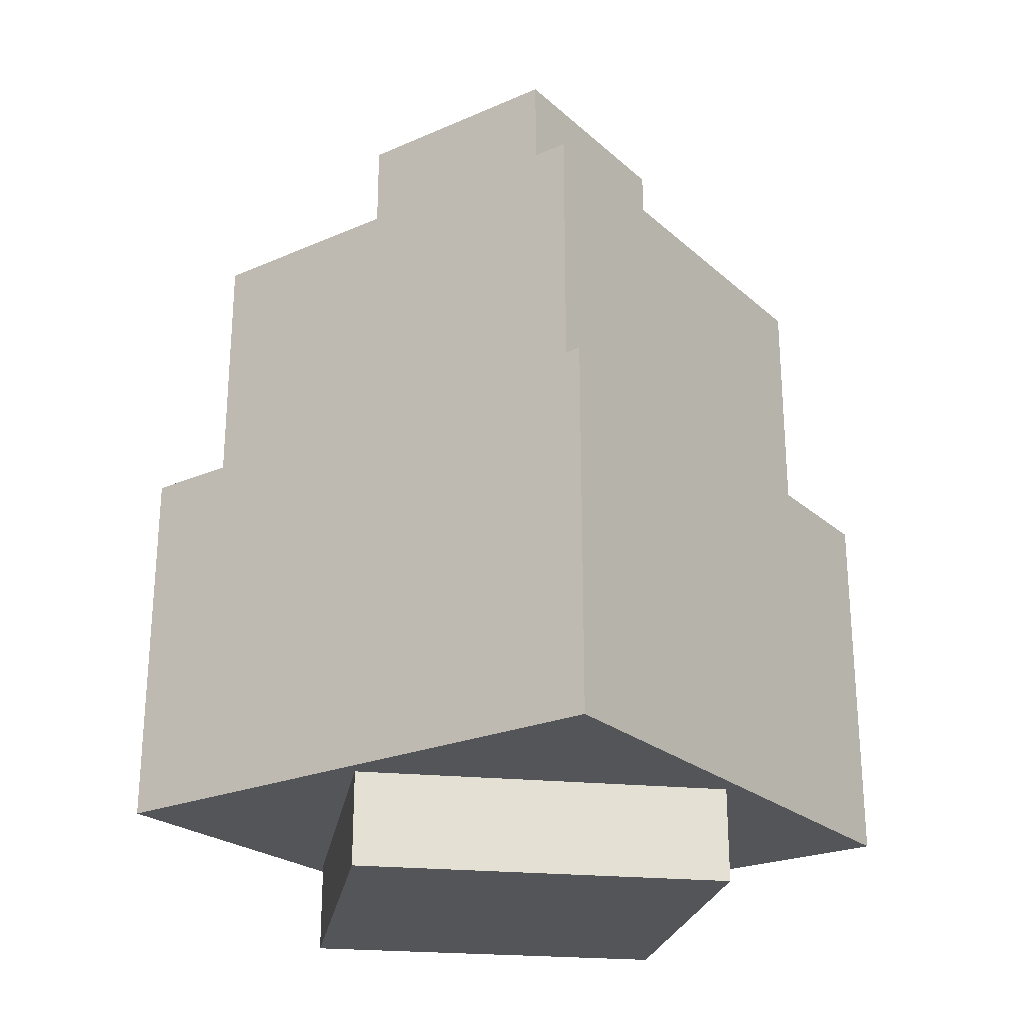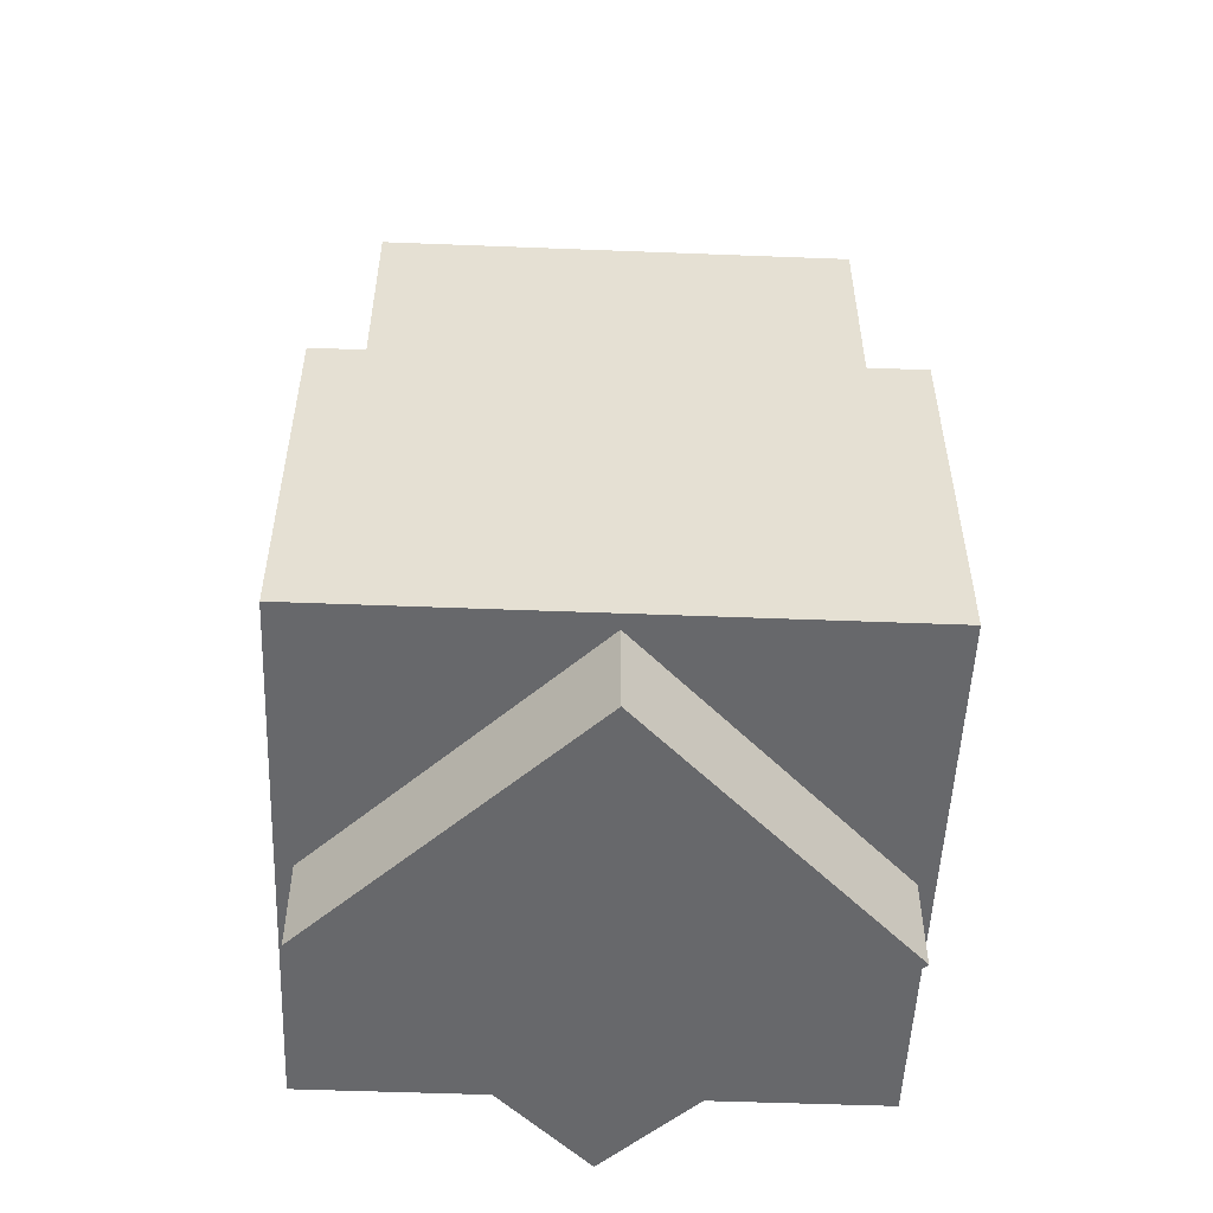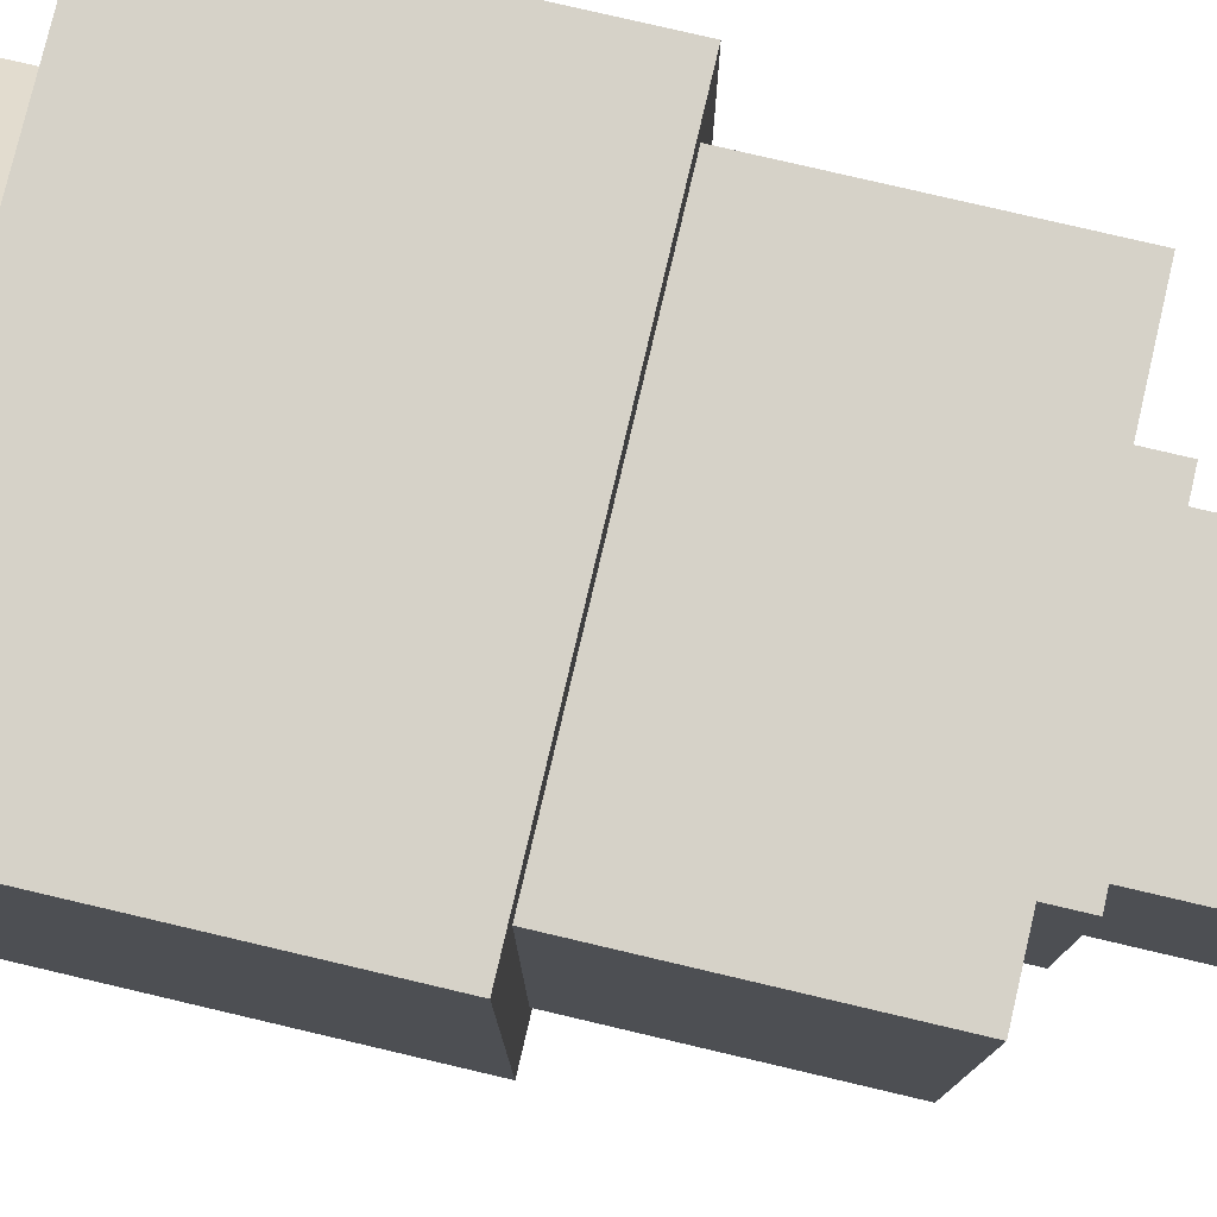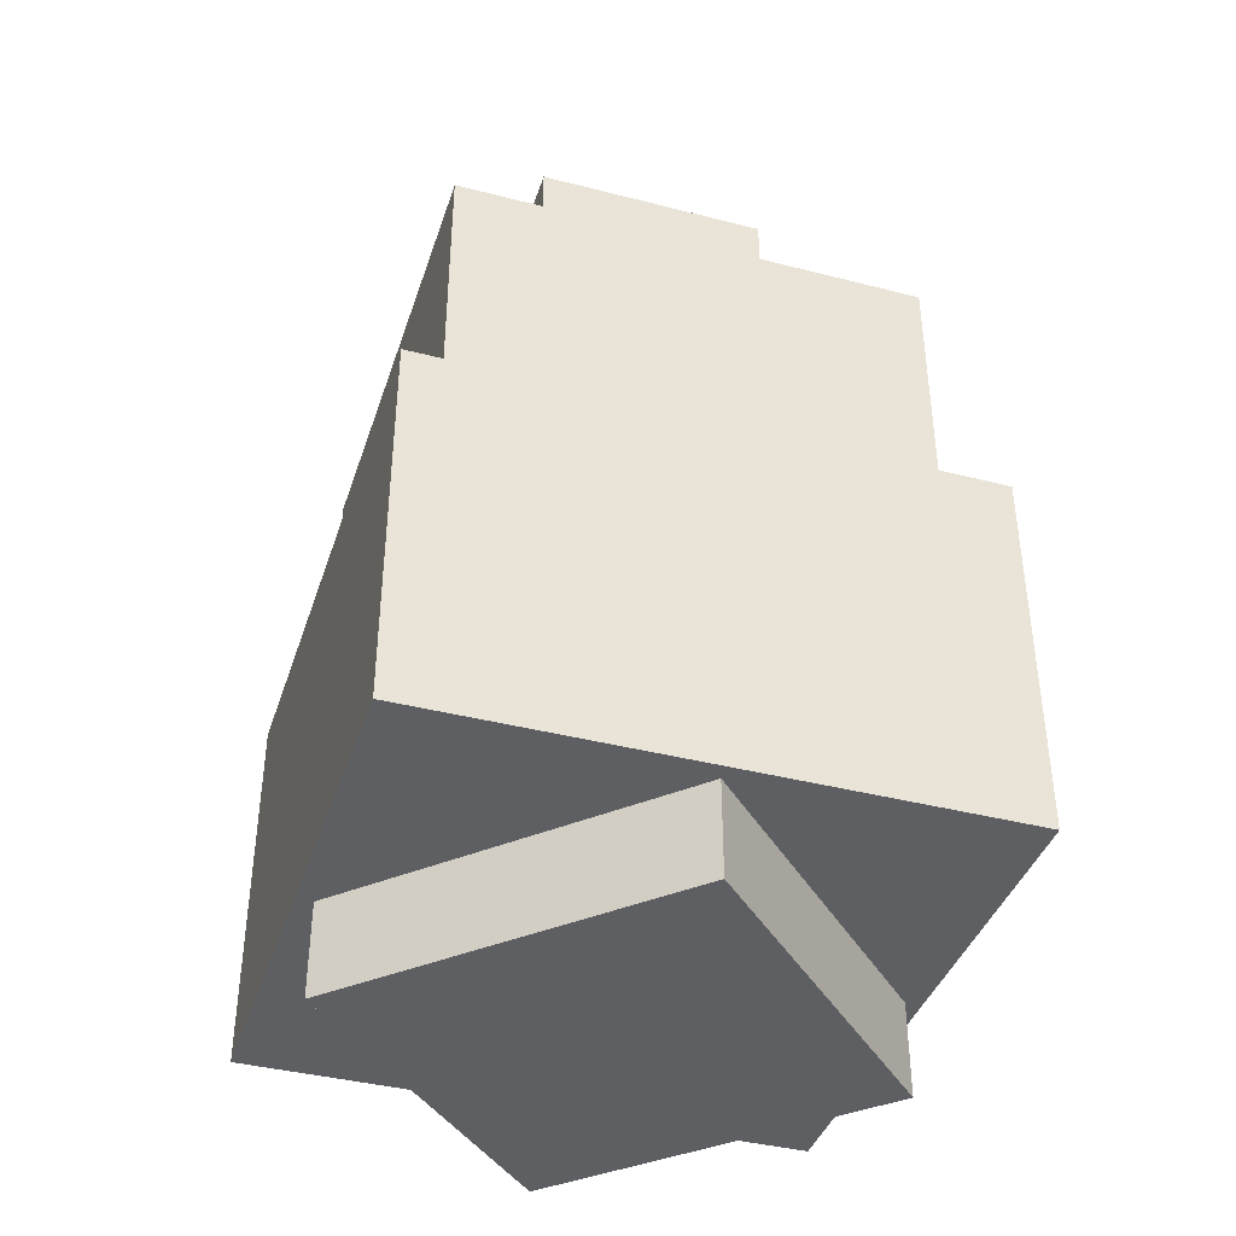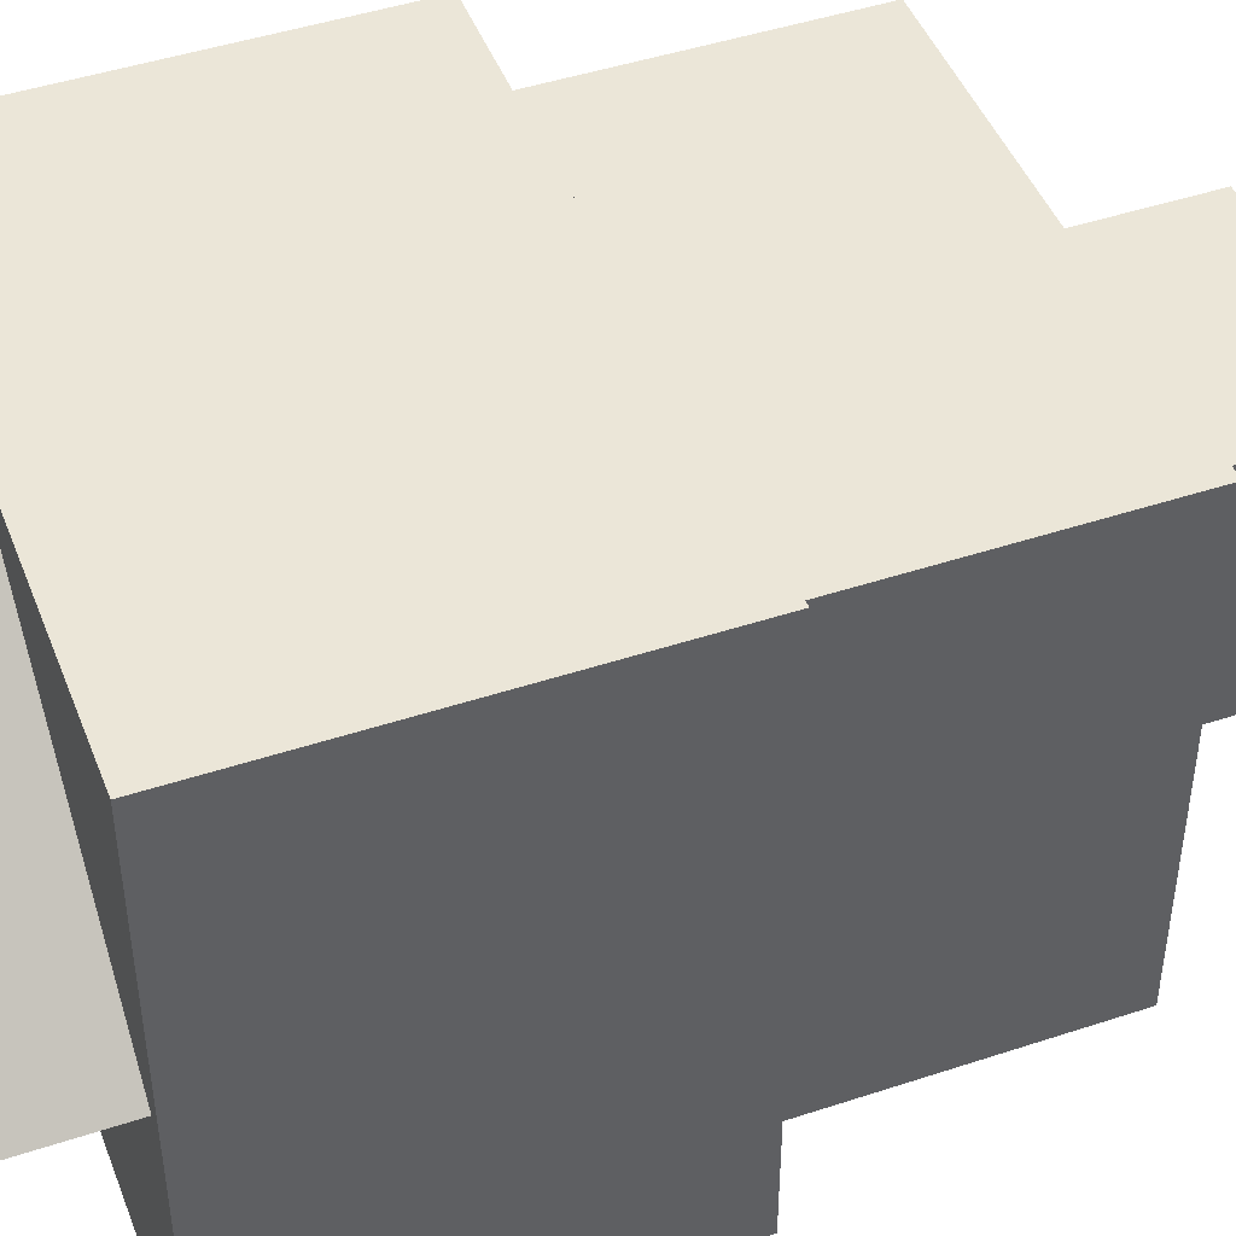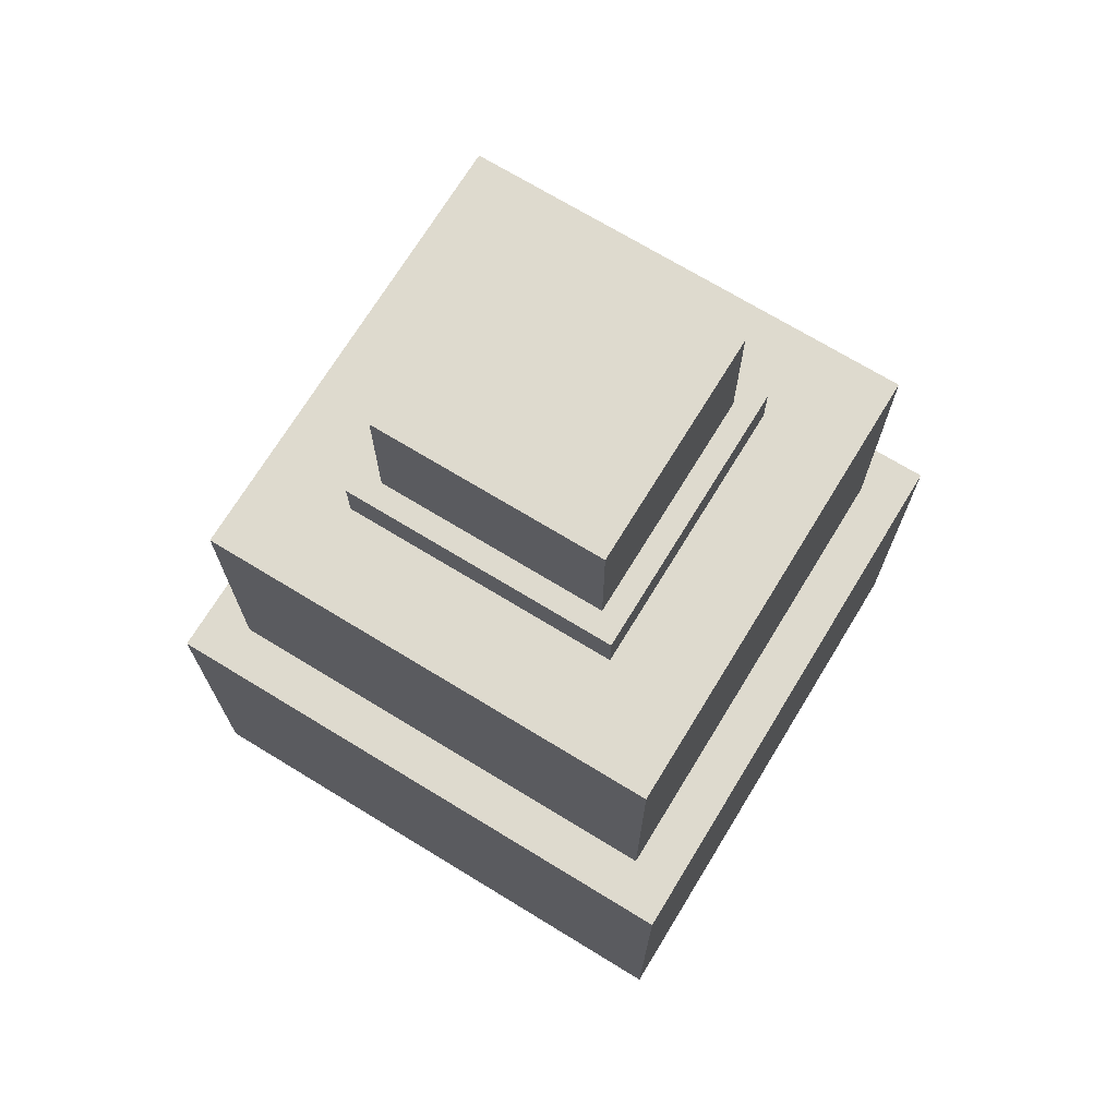
<metadata>
{"format":"obj","ext":"obj","renderer":"f3d","projection":"perspective","resolution":1024,"background":"white","views":[{"elev":-24.1,"azim":-144.5,"up":"+Y"},{"elev":-52.5,"azim":87.6,"up":"+Y"},{"elev":78.4,"azim":103.2,"up":"+Z"},{"elev":-40.0,"azim":-17.6,"up":"+Y"},{"elev":46.1,"azim":69.3,"up":"+Z"},{"elev":71.2,"azim":121.4,"up":"+Y"}]}
</metadata>
<code>
o sitrus
v 0.5563 0.9137 0.4437
v 0.4437 0.9137 0.4437
v 0.4437 0.9325 0.4437
v 0.5563 0.9325 0.4437
v 0.4437 0.9137 0.5563
v 0.5563 0.9137 0.5563
v 0.5563 0.9325 0.5563
v 0.4437 0.9325 0.5563
v 0.6125 0.6512 0.3875
v 0.3875 0.6512 0.3875
v 0.3875 0.8013 0.3875
v 0.6125 0.8013 0.3875
v 0.3875 0.6512 0.6125
v 0.6125 0.6512 0.6125
v 0.6125 0.8013 0.6125
v 0.3875 0.8013 0.6125
v 0.5469 0.9325 0.4531
v 0.4531 0.9325 0.4531
v 0.4531 0.9888 0.4531
v 0.5469 0.9888 0.4531
v 0.4531 0.9325 0.5469
v 0.5469 0.9325 0.5469
v 0.5469 0.9888 0.5469
v 0.4531 0.9888 0.5469
v 0.5938 0.8013 0.4062
v 0.4062 0.8013 0.4062
v 0.4062 0.9137 0.4062
v 0.5938 0.9137 0.4062
v 0.4062 0.8013 0.5938
v 0.5938 0.8013 0.5938
v 0.5938 0.9137 0.5938
v 0.4062 0.9137 0.5938
v 0.6061 0.6138 0.5
v 0.5 0.6138 0.3939
v 0.5 0.6512 0.3939
v 0.6061 0.6512 0.5
v 0.3939 0.6138 0.5
v 0.5 0.6138 0.6061
v 0.5 0.6512 0.6061
v 0.3939 0.6512 0.5
f 1 2 3 4
f 5 6 7 8
f 4 3 8 7
f 6 1 4 7
f 2 5 8 3
f 9 10 11 12
f 13 14 15 16
f 12 11 16 15
f 14 13 10 9
f 14 9 12 15
f 10 13 16 11
f 17 18 19 20
f 21 22 23 24
f 20 19 24 23
f 22 17 20 23
f 18 21 24 19
f 25 26 27 28
f 29 30 31 32
f 28 27 32 31
f 30 25 28 31
f 26 29 32 27
f 33 34 35 36
f 37 38 39 40
f 38 37 34 33
f 38 33 36 39
f 34 37 40 35

</code>
